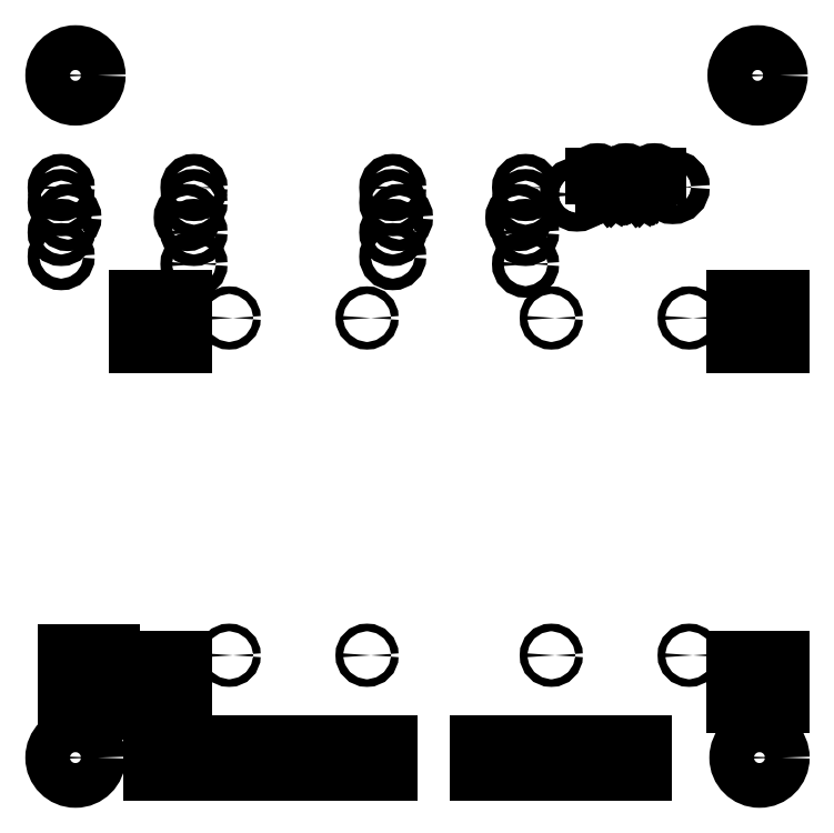
<metadata>
{"format":"dxf","ext":"dxf","renderer":"ezdxf+matplotlib","layout":"modelspace","background":"white","min_lineweight":24,"dpi":150}
</metadata>
<code>
0
SECTION
2
ENTITIES
0
LINE
8
BLACK
10
0.525
20
2.625
11
0.525
21
2.375
0
LINE
8
BLACK
10
0.525
20
2.375
11
0.775
21
2.375
0
LINE
8
BLACK
10
0.775
20
2.375
11
0.775
21
2.625
0
LINE
8
BLACK
10
0.775
20
2.625
11
0.525
21
2.625
0
LINE
8
BLACK
10
3.675
20
0.725
11
3.675
21
0.475
0
LINE
8
BLACK
10
3.675
20
0.475
11
3.925
21
0.475
0
LINE
8
BLACK
10
3.925
20
0.475
11
3.925
21
0.725
0
LINE
8
BLACK
10
3.925
20
0.725
11
3.675
21
0.725
0
LINE
8
BLACK
10
3.675
20
2.625
11
3.675
21
2.375
0
LINE
8
BLACK
10
3.675
20
2.375
11
3.925
21
2.375
0
LINE
8
BLACK
10
3.925
20
2.375
11
3.925
21
2.625
0
LINE
8
BLACK
10
3.925
20
2.625
11
3.675
21
2.625
0
LINE
8
BLACK
10
0.525
20
0.725
11
0.525
21
0.475
0
LINE
8
BLACK
10
0.525
20
0.475
11
0.775
21
0.475
0
LINE
8
BLACK
10
0.775
20
0.475
11
0.775
21
0.725
0
LINE
8
BLACK
10
0.775
20
0.725
11
0.525
21
0.725
0
CIRCLE
8
BLACK
10
0.2
20
3.8
40
0.1181
0
CIRCLE
8
BLACK
10
3.8
20
3.8
40
0.1181
0
CIRCLE
8
BLACK
10
0.2
20
0.2
40
0.1181
0
CIRCLE
8
BLACK
10
3.81
20
0.2
40
0.1181
0
LINE
8
BLACK
10
1.859
20
0.2784
11
1.799
21
0.2784
0
LINE
8
BLACK
10
1.799
20
0.2784
11
1.799
21
0.2184
0
LINE
8
BLACK
10
1.799
20
0.2184
11
1.859
21
0.2184
0
LINE
8
BLACK
10
1.859
20
0.2184
11
1.859
21
0.2784
0
LINE
8
BLACK
10
1.859
20
0.1784
11
1.799
21
0.1784
0
LINE
8
BLACK
10
1.799
20
0.1784
11
1.799
21
0.1184
0
LINE
8
BLACK
10
1.799
20
0.1184
11
1.859
21
0.1184
0
LINE
8
BLACK
10
1.859
20
0.1184
11
1.859
21
0.1784
0
LINE
8
BLACK
10
1.759
20
0.2784
11
1.699
21
0.2784
0
LINE
8
BLACK
10
1.699
20
0.2784
11
1.699
21
0.2184
0
LINE
8
BLACK
10
1.699
20
0.2184
11
1.759
21
0.2184
0
LINE
8
BLACK
10
1.759
20
0.2184
11
1.759
21
0.2784
0
LINE
8
BLACK
10
1.759
20
0.1784
11
1.699
21
0.1784
0
LINE
8
BLACK
10
1.699
20
0.1784
11
1.699
21
0.1184
0
LINE
8
BLACK
10
1.699
20
0.1184
11
1.759
21
0.1184
0
LINE
8
BLACK
10
1.759
20
0.1184
11
1.759
21
0.1784
0
LINE
8
BLACK
10
1.659
20
0.2784
11
1.599
21
0.2784
0
LINE
8
BLACK
10
1.599
20
0.2784
11
1.599
21
0.2184
0
LINE
8
BLACK
10
1.599
20
0.2184
11
1.659
21
0.2184
0
LINE
8
BLACK
10
1.659
20
0.2184
11
1.659
21
0.2784
0
LINE
8
BLACK
10
1.659
20
0.1784
11
1.599
21
0.1784
0
LINE
8
BLACK
10
1.599
20
0.1784
11
1.599
21
0.1184
0
LINE
8
BLACK
10
1.599
20
0.1184
11
1.659
21
0.1184
0
LINE
8
BLACK
10
1.659
20
0.1184
11
1.659
21
0.1784
0
LINE
8
BLACK
10
1.559
20
0.2784
11
1.499
21
0.2784
0
LINE
8
BLACK
10
1.499
20
0.2784
11
1.499
21
0.2184
0
LINE
8
BLACK
10
1.499
20
0.2184
11
1.559
21
0.2184
0
LINE
8
BLACK
10
1.559
20
0.2184
11
1.559
21
0.2784
0
LINE
8
BLACK
10
1.559
20
0.1784
11
1.499
21
0.1784
0
LINE
8
BLACK
10
1.499
20
0.1784
11
1.499
21
0.1184
0
LINE
8
BLACK
10
1.499
20
0.1184
11
1.559
21
0.1184
0
LINE
8
BLACK
10
1.559
20
0.1184
11
1.559
21
0.1784
0
LINE
8
BLACK
10
1.459
20
0.2784
11
1.399
21
0.2784
0
LINE
8
BLACK
10
1.399
20
0.2784
11
1.399
21
0.2184
0
LINE
8
BLACK
10
1.399
20
0.2184
11
1.459
21
0.2184
0
LINE
8
BLACK
10
1.459
20
0.2184
11
1.459
21
0.2784
0
LINE
8
BLACK
10
1.459
20
0.1784
11
1.399
21
0.1784
0
LINE
8
BLACK
10
1.399
20
0.1784
11
1.399
21
0.1184
0
LINE
8
BLACK
10
1.399
20
0.1184
11
1.459
21
0.1184
0
LINE
8
BLACK
10
1.459
20
0.1184
11
1.459
21
0.1784
0
LINE
8
BLACK
10
1.359
20
0.2784
11
1.299
21
0.2784
0
LINE
8
BLACK
10
1.299
20
0.2784
11
1.299
21
0.2184
0
LINE
8
BLACK
10
1.299
20
0.2184
11
1.359
21
0.2184
0
LINE
8
BLACK
10
1.359
20
0.2184
11
1.359
21
0.2784
0
LINE
8
BLACK
10
1.359
20
0.1784
11
1.299
21
0.1784
0
LINE
8
BLACK
10
1.299
20
0.1784
11
1.299
21
0.1184
0
LINE
8
BLACK
10
1.299
20
0.1184
11
1.359
21
0.1184
0
LINE
8
BLACK
10
1.359
20
0.1184
11
1.359
21
0.1784
0
LINE
8
BLACK
10
1.259
20
0.2784
11
1.199
21
0.2784
0
LINE
8
BLACK
10
1.199
20
0.2784
11
1.199
21
0.2184
0
LINE
8
BLACK
10
1.199
20
0.2184
11
1.259
21
0.2184
0
LINE
8
BLACK
10
1.259
20
0.2184
11
1.259
21
0.2784
0
LINE
8
BLACK
10
1.259
20
0.1784
11
1.199
21
0.1784
0
LINE
8
BLACK
10
1.199
20
0.1784
11
1.199
21
0.1184
0
LINE
8
BLACK
10
1.199
20
0.1184
11
1.259
21
0.1184
0
LINE
8
BLACK
10
1.259
20
0.1184
11
1.259
21
0.1784
0
LINE
8
BLACK
10
1.159
20
0.2784
11
1.099
21
0.2784
0
LINE
8
BLACK
10
1.099
20
0.2784
11
1.099
21
0.2184
0
LINE
8
BLACK
10
1.099
20
0.2184
11
1.159
21
0.2184
0
LINE
8
BLACK
10
1.159
20
0.2184
11
1.159
21
0.2784
0
LINE
8
BLACK
10
1.159
20
0.1784
11
1.099
21
0.1784
0
LINE
8
BLACK
10
1.099
20
0.1784
11
1.099
21
0.1184
0
LINE
8
BLACK
10
1.099
20
0.1184
11
1.159
21
0.1184
0
LINE
8
BLACK
10
1.159
20
0.1184
11
1.159
21
0.1784
0
LINE
8
BLACK
10
1.059
20
0.2784
11
0.9991
21
0.2784
0
LINE
8
BLACK
10
0.9991
20
0.2784
11
0.9991
21
0.2184
0
LINE
8
BLACK
10
0.9991
20
0.2184
11
1.059
21
0.2184
0
LINE
8
BLACK
10
1.059
20
0.2184
11
1.059
21
0.2784
0
LINE
8
BLACK
10
1.059
20
0.1784
11
0.9991
21
0.1784
0
LINE
8
BLACK
10
0.9991
20
0.1784
11
0.9991
21
0.1184
0
LINE
8
BLACK
10
0.9991
20
0.1184
11
1.059
21
0.1184
0
LINE
8
BLACK
10
1.059
20
0.1184
11
1.059
21
0.1784
0
LINE
8
BLACK
10
0.9591
20
0.2784
11
0.8991
21
0.2784
0
LINE
8
BLACK
10
0.8991
20
0.2784
11
0.8991
21
0.2184
0
LINE
8
BLACK
10
0.8991
20
0.2184
11
0.9591
21
0.2184
0
LINE
8
BLACK
10
0.9591
20
0.2184
11
0.9591
21
0.2784
0
LINE
8
BLACK
10
0.9591
20
0.1784
11
0.8991
21
0.1784
0
LINE
8
BLACK
10
0.8991
20
0.1784
11
0.8991
21
0.1184
0
LINE
8
BLACK
10
0.8991
20
0.1184
11
0.9591
21
0.1184
0
LINE
8
BLACK
10
0.9591
20
0.1184
11
0.9591
21
0.1784
0
LINE
8
BLACK
10
0.8591
20
0.2784
11
0.7991
21
0.2784
0
LINE
8
BLACK
10
0.7991
20
0.2784
11
0.7991
21
0.2184
0
LINE
8
BLACK
10
0.7991
20
0.2184
11
0.8591
21
0.2184
0
LINE
8
BLACK
10
0.8591
20
0.2184
11
0.8591
21
0.2784
0
LINE
8
BLACK
10
0.8591
20
0.1784
11
0.7991
21
0.1784
0
LINE
8
BLACK
10
0.7991
20
0.1784
11
0.7991
21
0.1184
0
LINE
8
BLACK
10
0.7991
20
0.1184
11
0.8591
21
0.1184
0
LINE
8
BLACK
10
0.8591
20
0.1184
11
0.8591
21
0.1784
0
LINE
8
BLACK
10
0.7591
20
0.2784
11
0.6991
21
0.2784
0
LINE
8
BLACK
10
0.6991
20
0.2784
11
0.6991
21
0.2184
0
LINE
8
BLACK
10
0.6991
20
0.2184
11
0.7591
21
0.2184
0
LINE
8
BLACK
10
0.7591
20
0.2184
11
0.7591
21
0.2784
0
LINE
8
BLACK
10
0.7591
20
0.1784
11
0.6991
21
0.1784
0
LINE
8
BLACK
10
0.6991
20
0.1784
11
0.6991
21
0.1184
0
LINE
8
BLACK
10
0.6991
20
0.1184
11
0.7591
21
0.1184
0
LINE
8
BLACK
10
0.7591
20
0.1184
11
0.7591
21
0.1784
0
LINE
8
BLACK
10
0.6591
20
0.2784
11
0.5991
21
0.2784
0
LINE
8
BLACK
10
0.5991
20
0.2784
11
0.5991
21
0.2184
0
LINE
8
BLACK
10
0.5991
20
0.2184
11
0.6591
21
0.2184
0
LINE
8
BLACK
10
0.6591
20
0.2184
11
0.6591
21
0.2784
0
LINE
8
BLACK
10
0.6591
20
0.1784
11
0.5991
21
0.1784
0
LINE
8
BLACK
10
0.5991
20
0.1784
11
0.5991
21
0.1184
0
LINE
8
BLACK
10
0.5991
20
0.1184
11
0.6591
21
0.1184
0
LINE
8
BLACK
10
0.6591
20
0.1184
11
0.6591
21
0.1784
0
LINE
8
BLACK
10
2.782
20
0.2784
11
2.722
21
0.2784
0
LINE
8
BLACK
10
2.722
20
0.2784
11
2.722
21
0.2184
0
LINE
8
BLACK
10
2.722
20
0.2184
11
2.782
21
0.2184
0
LINE
8
BLACK
10
2.782
20
0.2184
11
2.782
21
0.2784
0
LINE
8
BLACK
10
2.782
20
0.1784
11
2.722
21
0.1784
0
LINE
8
BLACK
10
2.722
20
0.1784
11
2.722
21
0.1184
0
LINE
8
BLACK
10
2.722
20
0.1184
11
2.782
21
0.1184
0
LINE
8
BLACK
10
2.782
20
0.1184
11
2.782
21
0.1784
0
LINE
8
BLACK
10
2.682
20
0.2784
11
2.622
21
0.2784
0
LINE
8
BLACK
10
2.622
20
0.2784
11
2.622
21
0.2184
0
LINE
8
BLACK
10
2.622
20
0.2184
11
2.682
21
0.2184
0
LINE
8
BLACK
10
2.682
20
0.2184
11
2.682
21
0.2784
0
LINE
8
BLACK
10
2.682
20
0.1784
11
2.622
21
0.1784
0
LINE
8
BLACK
10
2.622
20
0.1784
11
2.622
21
0.1184
0
LINE
8
BLACK
10
2.622
20
0.1184
11
2.682
21
0.1184
0
LINE
8
BLACK
10
2.682
20
0.1184
11
2.682
21
0.1784
0
LINE
8
BLACK
10
2.582
20
0.2784
11
2.522
21
0.2784
0
LINE
8
BLACK
10
2.522
20
0.2784
11
2.522
21
0.2184
0
LINE
8
BLACK
10
2.522
20
0.2184
11
2.582
21
0.2184
0
LINE
8
BLACK
10
2.582
20
0.2184
11
2.582
21
0.2784
0
LINE
8
BLACK
10
2.582
20
0.1784
11
2.522
21
0.1784
0
LINE
8
BLACK
10
2.522
20
0.1784
11
2.522
21
0.1184
0
LINE
8
BLACK
10
2.522
20
0.1184
11
2.582
21
0.1184
0
LINE
8
BLACK
10
2.582
20
0.1184
11
2.582
21
0.1784
0
LINE
8
BLACK
10
2.482
20
0.2784
11
2.422
21
0.2784
0
LINE
8
BLACK
10
2.422
20
0.2784
11
2.422
21
0.2184
0
LINE
8
BLACK
10
2.422
20
0.2184
11
2.482
21
0.2184
0
LINE
8
BLACK
10
2.482
20
0.2184
11
2.482
21
0.2784
0
LINE
8
BLACK
10
2.482
20
0.1784
11
2.422
21
0.1784
0
LINE
8
BLACK
10
2.422
20
0.1784
11
2.422
21
0.1184
0
LINE
8
BLACK
10
2.422
20
0.1184
11
2.482
21
0.1184
0
LINE
8
BLACK
10
2.482
20
0.1184
11
2.482
21
0.1784
0
LINE
8
BLACK
10
2.382
20
0.2784
11
2.322
21
0.2784
0
LINE
8
BLACK
10
2.322
20
0.2784
11
2.322
21
0.2184
0
LINE
8
BLACK
10
2.322
20
0.2184
11
2.382
21
0.2184
0
LINE
8
BLACK
10
2.382
20
0.2184
11
2.382
21
0.2784
0
LINE
8
BLACK
10
2.382
20
0.1784
11
2.322
21
0.1784
0
LINE
8
BLACK
10
2.322
20
0.1784
11
2.322
21
0.1184
0
LINE
8
BLACK
10
2.322
20
0.1184
11
2.382
21
0.1184
0
LINE
8
BLACK
10
2.382
20
0.1184
11
2.382
21
0.1784
0
CIRCLE
8
BLACK
10
1.011
20
2.52
40
0.02
0
CIRCLE
8
BLACK
10
1.739
20
2.52
40
0.02
0
CIRCLE
8
BLACK
10
3.439
20
2.52
40
0.02
0
CIRCLE
8
BLACK
10
2.711
20
2.52
40
0.02
0
CIRCLE
8
BLACK
10
1.011
20
0.74
40
0.02
0
CIRCLE
8
BLACK
10
1.739
20
0.74
40
0.02
0
CIRCLE
8
BLACK
10
3.439
20
0.74
40
0.02
0
CIRCLE
8
BLACK
10
2.711
20
0.74
40
0.02
0
CIRCLE
8
BLACK
10
2.54
20
3.05
40
0.03051
0
CIRCLE
8
BLACK
10
1.91
20
3.05
40
0.03051
0
CIRCLE
8
BLACK
10
1.875
20
2.844
40
0.03051
0
CIRCLE
8
BLACK
10
1.875
20
2.971
40
0.03051
0
CIRCLE
8
BLACK
10
1.875
20
3.128
40
0.03051
0
CIRCLE
8
BLACK
10
1.875
20
3.208
40
0.03051
0
CIRCLE
8
BLACK
10
2.575
20
2.804
40
0.03051
0
CIRCLE
8
BLACK
10
2.575
20
2.971
40
0.03051
0
CIRCLE
8
BLACK
10
2.575
20
3.128
40
0.03051
0
CIRCLE
8
BLACK
10
2.575
20
3.208
40
0.03051
0
LINE
8
BLACK
10
3.002
20
0.2784
11
2.942
21
0.2784
0
LINE
8
BLACK
10
2.942
20
0.2784
11
2.942
21
0.2184
0
LINE
8
BLACK
10
2.942
20
0.2184
11
3.002
21
0.2184
0
LINE
8
BLACK
10
3.002
20
0.2184
11
3.002
21
0.2784
0
LINE
8
BLACK
10
3.002
20
0.1784
11
2.942
21
0.1784
0
LINE
8
BLACK
10
2.942
20
0.1784
11
2.942
21
0.1184
0
LINE
8
BLACK
10
2.942
20
0.1184
11
3.002
21
0.1184
0
LINE
8
BLACK
10
3.002
20
0.1184
11
3.002
21
0.1784
0
LINE
8
BLACK
10
3.102
20
0.2784
11
3.042
21
0.2784
0
LINE
8
BLACK
10
3.042
20
0.2784
11
3.042
21
0.2184
0
LINE
8
BLACK
10
3.042
20
0.2184
11
3.102
21
0.2184
0
LINE
8
BLACK
10
3.102
20
0.2184
11
3.102
21
0.2784
0
LINE
8
BLACK
10
3.102
20
0.1784
11
3.042
21
0.1784
0
LINE
8
BLACK
10
3.042
20
0.1784
11
3.042
21
0.1184
0
LINE
8
BLACK
10
3.042
20
0.1184
11
3.102
21
0.1184
0
LINE
8
BLACK
10
3.102
20
0.1184
11
3.102
21
0.1784
0
LINE
8
BLACK
10
3.202
20
0.2784
11
3.142
21
0.2784
0
LINE
8
BLACK
10
3.142
20
0.2784
11
3.142
21
0.2184
0
LINE
8
BLACK
10
3.142
20
0.2184
11
3.202
21
0.2184
0
LINE
8
BLACK
10
3.202
20
0.2184
11
3.202
21
0.2784
0
LINE
8
BLACK
10
3.202
20
0.1784
11
3.142
21
0.1784
0
LINE
8
BLACK
10
3.142
20
0.1784
11
3.142
21
0.1184
0
LINE
8
BLACK
10
3.142
20
0.1184
11
3.202
21
0.1184
0
LINE
8
BLACK
10
3.202
20
0.1184
11
3.202
21
0.1784
0
CIRCLE
8
BLACK
10
0.79
20
3.05
40
0.03051
0
CIRCLE
8
BLACK
10
0.16
20
3.05
40
0.03051
0
CIRCLE
8
BLACK
10
0.1246
20
2.844
40
0.03051
0
CIRCLE
8
BLACK
10
0.1246
20
2.971
40
0.03051
0
CIRCLE
8
BLACK
10
0.1246
20
3.128
40
0.03051
0
CIRCLE
8
BLACK
10
0.1246
20
3.208
40
0.03051
0
CIRCLE
8
BLACK
10
0.8254
20
2.804
40
0.03051
0
CIRCLE
8
BLACK
10
0.8254
20
2.971
40
0.03051
0
CIRCLE
8
BLACK
10
0.8254
20
3.128
40
0.03051
0
CIRCLE
8
BLACK
10
0.8254
20
3.208
40
0.03051
0
LINE
8
BLACK
10
3.233
20
3.274
11
3.233
21
3.266
0
LINE
8
BLACK
10
3.277
20
3.274
11
3.277
21
3.266
0
ARC
8
BLACK
10
3.255
20
3.266
40
0.02165
50
180
51
360
0
ARC
8
BLACK
10
3.255
20
3.274
40
0.02165
50
0
51
180
0
LINE
8
BLACK
10
3.183
20
3.215
11
3.183
21
3.207
0
LINE
8
BLACK
10
3.227
20
3.215
11
3.227
21
3.207
0
ARC
8
BLACK
10
3.205
20
3.207
40
0.02165
50
180
51
360
0
ARC
8
BLACK
10
3.205
20
3.215
40
0.02165
50
0
51
180
0
LINE
8
BLACK
10
3.133
20
3.215
11
3.133
21
3.207
0
LINE
8
BLACK
10
3.177
20
3.215
11
3.177
21
3.207
0
ARC
8
BLACK
10
3.155
20
3.207
40
0.02165
50
180
51
360
0
ARC
8
BLACK
10
3.155
20
3.215
40
0.02165
50
0
51
180
0
LINE
8
BLACK
10
3.083
20
3.274
11
3.083
21
3.266
0
LINE
8
BLACK
10
3.127
20
3.274
11
3.127
21
3.266
0
ARC
8
BLACK
10
3.105
20
3.266
40
0.02165
50
180
51
360
0
ARC
8
BLACK
10
3.105
20
3.274
40
0.02165
50
0
51
180
0
LINE
8
BLACK
10
3.033
20
3.215
11
3.033
21
3.207
0
LINE
8
BLACK
10
3.077
20
3.215
11
3.077
21
3.207
0
ARC
8
BLACK
10
3.055
20
3.207
40
0.02165
50
180
51
360
0
ARC
8
BLACK
10
3.055
20
3.215
40
0.02165
50
0
51
180
0
LINE
8
BLACK
10
2.983
20
3.215
11
2.983
21
3.207
0
LINE
8
BLACK
10
3.027
20
3.215
11
3.027
21
3.207
0
ARC
8
BLACK
10
3.005
20
3.207
40
0.02165
50
180
51
360
0
ARC
8
BLACK
10
3.005
20
3.215
40
0.02165
50
0
51
180
0
LINE
8
BLACK
10
2.933
20
3.274
11
2.933
21
3.266
0
LINE
8
BLACK
10
2.977
20
3.274
11
2.977
21
3.266
0
ARC
8
BLACK
10
2.955
20
3.266
40
0.02165
50
180
51
360
0
ARC
8
BLACK
10
2.955
20
3.274
40
0.02165
50
0
51
180
0
CIRCLE
8
BLACK
10
2.847
20
3.172
40
0.04921
0
CIRCLE
8
BLACK
10
3.352
20
3.211
40
0.04921
0
LINE
8
BLACK
10
0.2144
20
0.509
11
0.1484
21
0.509
0
LINE
8
BLACK
10
0.1484
20
0.509
11
0.1484
21
0.443
0
LINE
8
BLACK
10
0.1484
20
0.443
11
0.2144
21
0.443
0
LINE
8
BLACK
10
0.2144
20
0.443
11
0.2144
21
0.509
0
LINE
8
BLACK
10
0.2144
20
0.757
11
0.1484
21
0.757
0
LINE
8
BLACK
10
0.1484
20
0.757
11
0.1484
21
0.691
0
LINE
8
BLACK
10
0.1484
20
0.691
11
0.2144
21
0.691
0
LINE
8
BLACK
10
0.2144
20
0.691
11
0.2144
21
0.757
0
LINE
8
BLACK
10
0.3916
20
0.757
11
0.3256
21
0.757
0
LINE
8
BLACK
10
0.3256
20
0.757
11
0.3256
21
0.691
0
LINE
8
BLACK
10
0.3256
20
0.691
11
0.3916
21
0.691
0
LINE
8
BLACK
10
0.3916
20
0.691
11
0.3916
21
0.757
0
LINE
8
BLACK
10
0.3916
20
0.509
11
0.3256
21
0.509
0
LINE
8
BLACK
10
0.3256
20
0.509
11
0.3256
21
0.443
0
LINE
8
BLACK
10
0.3256
20
0.443
11
0.3916
21
0.443
0
LINE
8
BLACK
10
0.3916
20
0.443
11
0.3916
21
0.509
0
LINE
8
BLACK
10
3.185
20
3.222
11
3.185
21
3.222
0
LINE
8
BLACK
10
3.185
20
3.222
11
3.184
21
3.218
0
LINE
8
BLACK
10
3.184
20
3.218
11
3.183
21
3.215
0
LINE
8
BLACK
10
3.183
20
3.215
11
3.183
21
3.207
0
LINE
8
BLACK
10
3.183
20
3.207
11
3.184
21
3.201
0
LINE
8
BLACK
10
3.184
20
3.201
11
3.185
21
3.2
0
LINE
8
BLACK
10
3.185
20
3.2
11
3.185
21
3.2
0
LINE
8
BLACK
10
3.185
20
3.2
11
3.184
21
3.2
0
LINE
8
BLACK
10
3.184
20
3.2
11
3.184
21
3.2
0
LINE
8
BLACK
10
3.184
20
3.2
11
3.183
21
3.202
0
LINE
8
BLACK
10
3.183
20
3.202
11
3.18
21
3.203
0
LINE
8
BLACK
10
3.18
20
3.203
11
3.178
21
3.203
0
LINE
8
BLACK
10
3.178
20
3.203
11
3.176
21
3.201
0
LINE
8
BLACK
10
3.176
20
3.201
11
3.175
21
3.2
0
LINE
8
BLACK
10
3.175
20
3.2
11
3.175
21
3.2
0
LINE
8
BLACK
10
3.175
20
3.2
11
3.175
21
3.2
0
LINE
8
BLACK
10
3.175
20
3.2
11
3.175
21
3.2
0
LINE
8
BLACK
10
3.175
20
3.2
11
3.175
21
3.2
0
LINE
8
BLACK
10
3.175
20
3.2
11
3.176
21
3.204
0
LINE
8
BLACK
10
3.176
20
3.204
11
3.177
21
3.207
0
LINE
8
BLACK
10
3.177
20
3.207
11
3.177
21
3.215
0
LINE
8
BLACK
10
3.177
20
3.215
11
3.176
21
3.221
0
LINE
8
BLACK
10
3.176
20
3.221
11
3.175
21
3.221
0
LINE
8
BLACK
10
3.175
20
3.221
11
3.175
21
3.221
0
LINE
8
BLACK
10
3.175
20
3.221
11
3.176
21
3.222
0
LINE
8
BLACK
10
3.176
20
3.222
11
3.176
21
3.221
0
LINE
8
BLACK
10
3.176
20
3.221
11
3.177
21
3.219
0
LINE
8
BLACK
10
3.177
20
3.219
11
3.18
21
3.219
0
LINE
8
BLACK
10
3.18
20
3.219
11
3.182
21
3.219
0
LINE
8
BLACK
10
3.182
20
3.219
11
3.184
21
3.221
0
LINE
8
BLACK
10
3.184
20
3.221
11
3.185
21
3.222
0
LINE
8
BLACK
10
3.185
20
3.222
11
3.185
21
3.222
0
LINE
8
BLACK
10
3.185
20
3.222
11
3.185
21
3.222
0
LINE
8
BLACK
10
3.185
20
3.222
11
3.185
21
3.222
0
LINE
8
BLACK
10
3.035
20
3.222
11
3.035
21
3.222
0
LINE
8
BLACK
10
3.035
20
3.222
11
3.034
21
3.218
0
LINE
8
BLACK
10
3.034
20
3.218
11
3.033
21
3.215
0
LINE
8
BLACK
10
3.033
20
3.215
11
3.033
21
3.207
0
LINE
8
BLACK
10
3.033
20
3.207
11
3.034
21
3.201
0
LINE
8
BLACK
10
3.034
20
3.201
11
3.035
21
3.2
0
LINE
8
BLACK
10
3.035
20
3.2
11
3.035
21
3.2
0
LINE
8
BLACK
10
3.035
20
3.2
11
3.034
21
3.2
0
LINE
8
BLACK
10
3.034
20
3.2
11
3.034
21
3.2
0
LINE
8
BLACK
10
3.034
20
3.2
11
3.033
21
3.202
0
LINE
8
BLACK
10
3.033
20
3.202
11
3.03
21
3.203
0
LINE
8
BLACK
10
3.03
20
3.203
11
3.028
21
3.203
0
LINE
8
BLACK
10
3.028
20
3.203
11
3.026
21
3.201
0
LINE
8
BLACK
10
3.026
20
3.201
11
3.025
21
3.2
0
LINE
8
BLACK
10
3.025
20
3.2
11
3.025
21
3.2
0
LINE
8
BLACK
10
3.025
20
3.2
11
3.025
21
3.2
0
LINE
8
BLACK
10
3.025
20
3.2
11
3.025
21
3.2
0
LINE
8
BLACK
10
3.025
20
3.2
11
3.025
21
3.2
0
LINE
8
BLACK
10
3.025
20
3.2
11
3.026
21
3.204
0
LINE
8
BLACK
10
3.026
20
3.204
11
3.027
21
3.207
0
LINE
8
BLACK
10
3.027
20
3.207
11
3.027
21
3.215
0
LINE
8
BLACK
10
3.027
20
3.215
11
3.026
21
3.221
0
LINE
8
BLACK
10
3.026
20
3.221
11
3.025
21
3.221
0
LINE
8
BLACK
10
3.025
20
3.221
11
3.025
21
3.221
0
LINE
8
BLACK
10
3.025
20
3.221
11
3.026
21
3.222
0
LINE
8
BLACK
10
3.026
20
3.222
11
3.026
21
3.221
0
LINE
8
BLACK
10
3.026
20
3.221
11
3.027
21
3.219
0
LINE
8
BLACK
10
3.027
20
3.219
11
3.03
21
3.219
0
LINE
8
BLACK
10
3.03
20
3.219
11
3.032
21
3.219
0
LINE
8
BLACK
10
3.032
20
3.219
11
3.034
21
3.221
0
LINE
8
BLACK
10
3.034
20
3.221
11
3.035
21
3.222
0
LINE
8
BLACK
10
3.035
20
3.222
11
3.035
21
3.222
0
LINE
8
BLACK
10
3.035
20
3.222
11
3.035
21
3.222
0
LINE
8
BLACK
10
3.035
20
3.222
11
3.035
21
3.222
0
ENDSEC
0
EOF

</code>
